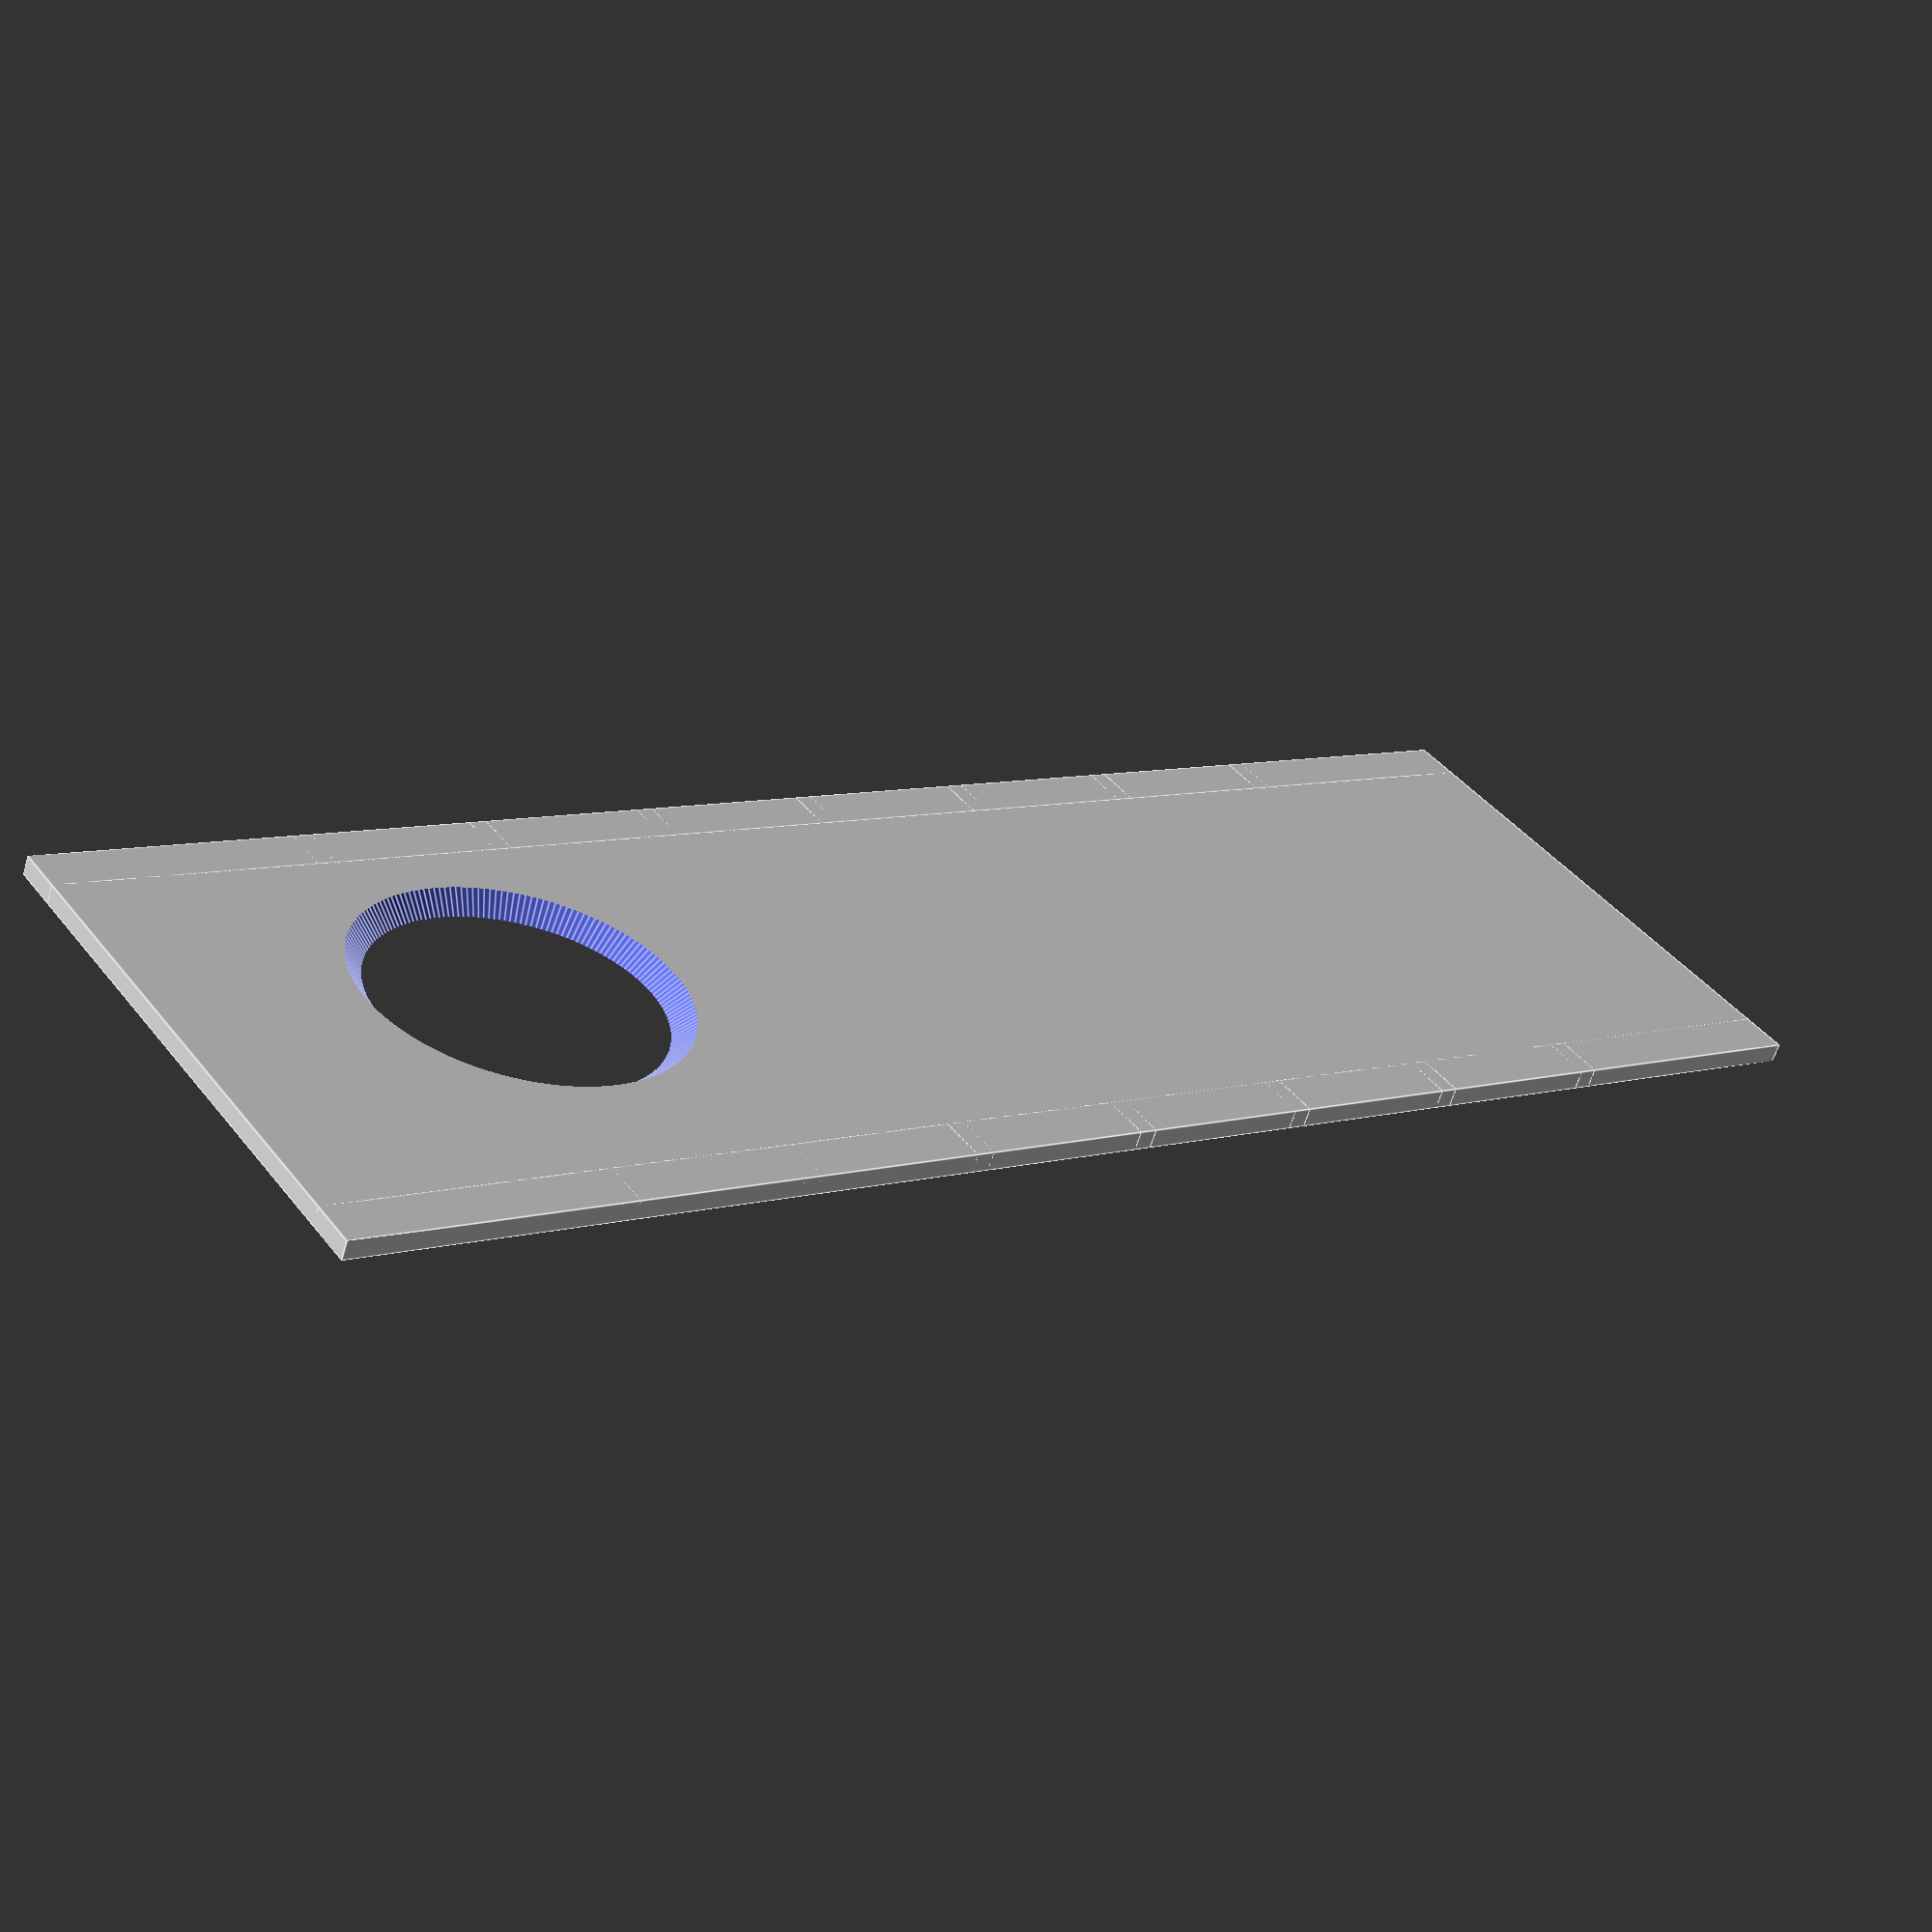
<openscad>
// Generated by SolidPython 1.1.1 on 2022-01-28 10:41:35
$fa = 2;
$fs = 0.1;
$fn = 0;


difference() {
	union() {
		difference() {
			cube(center = true, size = [174, 60, 2]);
			translate(v = [0, 0, -5]) {
				cube(center = true, size = [164, 60, 2]);
			}
		}
		union() {
			translate(v = [0, 27.5000000000, 0]) {
				union() {
					cube(center = true, size = [174, 5, 2]);
					translate(v = [0.0000000000, 0, 0]) {
						translate(v = [58.5000000000, 0, 0]) {
							cube(center = true, size = [2, 5, 2]);
						}
					}
					translate(v = [-19.5000000000, 0, 0]) {
						translate(v = [58.5000000000, 0, 0]) {
							cube(center = true, size = [2, 5, 2]);
						}
					}
					translate(v = [-39.0000000000, 0, 0]) {
						translate(v = [58.5000000000, 0, 0]) {
							cube(center = true, size = [2, 5, 2]);
						}
					}
					translate(v = [-58.5000000000, 0, 0]) {
						translate(v = [58.5000000000, 0, 0]) {
							cube(center = true, size = [2, 5, 2]);
						}
					}
					translate(v = [-78.0000000000, 0, 0]) {
						translate(v = [58.5000000000, 0, 0]) {
							cube(center = true, size = [2, 5, 2]);
						}
					}
					translate(v = [-97.5000000000, 0, 0]) {
						translate(v = [58.5000000000, 0, 0]) {
							cube(center = true, size = [2, 5, 2]);
						}
					}
					translate(v = [-117.0000000000, 0, 0]) {
						translate(v = [58.5000000000, 0, 0]) {
							cube(center = true, size = [2, 5, 2]);
						}
					}
				}
			}
			translate(v = [0, -27.5000000000, 0]) {
				rotate(a = [0, 0, 180]) {
					union() {
						cube(center = true, size = [174, 5, 2]);
						translate(v = [0.0000000000, 0, 0]) {
							translate(v = [58.5000000000, 0, 0]) {
								cube(center = true, size = [2, 5, 2]);
							}
						}
						translate(v = [-19.5000000000, 0, 0]) {
							translate(v = [58.5000000000, 0, 0]) {
								cube(center = true, size = [2, 5, 2]);
							}
						}
						translate(v = [-39.0000000000, 0, 0]) {
							translate(v = [58.5000000000, 0, 0]) {
								cube(center = true, size = [2, 5, 2]);
							}
						}
						translate(v = [-58.5000000000, 0, 0]) {
							translate(v = [58.5000000000, 0, 0]) {
								cube(center = true, size = [2, 5, 2]);
							}
						}
						translate(v = [-78.0000000000, 0, 0]) {
							translate(v = [58.5000000000, 0, 0]) {
								cube(center = true, size = [2, 5, 2]);
							}
						}
						translate(v = [-97.5000000000, 0, 0]) {
							translate(v = [58.5000000000, 0, 0]) {
								cube(center = true, size = [2, 5, 2]);
							}
						}
						translate(v = [-117.0000000000, 0, 0]) {
							translate(v = [58.5000000000, 0, 0]) {
								cube(center = true, size = [2, 5, 2]);
							}
						}
					}
				}
			}
		}
	}
	translate(v = [50, 3, -4.0000000000]) {
		cylinder(d1 = 39, d2 = 0, h = 19.5000000000);
	}
}
/***********************************************
*********      SolidPython code:      **********
************************************************
 
from vent import *

box_width = 60
box_height = 2#148
box_length = 174
box_shell_thickness = 5

bracket_thickness = box_shell_thickness-3
sensecap_width = 40
top_bracket_offset = 32 + box_shell_thickness
top_bracket_clamp_height = 5
top_bracket_clamp_width = (box_width - sensecap_width) / 2
top_bracket_height = top_bracket_offset + top_bracket_clamp_height
top_bracket_spacing = 132
sensecap_length = 154
top_bracket_side_width = (box_length - sensecap_length) / 2
top_bracket_top_length = (box_length - top_bracket_spacing)/2
bottom_bracket_clamp_length = 10
bottom_bracket_length = top_bracket_side_width + bottom_bracket_clamp_length
bottom_bracket_offset = 118

airial_offset_x = 50
airial_offset_y = 3
airial_diameter = 13
airial_cone_diameter = min(airial_diameter * 3, box_width)
airial_cone_height = airial_cone_diameter/2

#Create the box
box = cube((box_length,box_width,box_height), center=True)
box_inside =cube((box_length - 2 * box_shell_thickness, box_width, box_height), center=True)
box_inside = translate((0, 0, -box_shell_thickness))(box_inside)
outer_box = box - box_inside

#Insert the vents
vent = vent_grid(box_length, box_height, box_shell_thickness, 10, 3, 2, 20)
vent1 = translate((0,(box_width-box_shell_thickness)/2,0))(vent)
vent2 = translate((0,-(box_width-box_shell_thickness)/2,0))(rotate(a=(0,0,180))(vent))
vents = vent1 + vent2

#Add the top brackets
bracket_side = cube((bracket_thickness, top_bracket_clamp_width, top_bracket_height), center=True)
translate_x = (top_bracket_spacing+bracket_thickness)/2
translate_y = (sensecap_width + top_bracket_clamp_width) / 2
translate_z = (box_height - top_bracket_height)/2
bracket_side1 = translate((translate_x,translate_y,translate_z))(bracket_side)
bracket_side2 = translate((translate_x,-translate_y,translate_z))(bracket_side)
bracket_side3 = cube((top_bracket_side_width, bracket_thickness, top_bracket_height), center=True)
bracket_side3 = translate(((box_length-top_bracket_side_width)/2,0,translate_z))(bracket_side3)
bracket_top = cube((bracket_thickness, box_width, top_bracket_offset), center=True)
bracket_top = translate((translate_x,0,(box_height - top_bracket_offset)/2))(bracket_top)
bracket_top_2 = cube((top_bracket_top_length, bracket_thickness, top_bracket_offset), center=True)
bracket_top_2 = translate(((box_length-top_bracket_top_length)/2,0,(box_height - top_bracket_offset)/2))(bracket_top_2)
bracket_1 = bracket_side1 + bracket_side2 + bracket_side3 + bracket_top + bracket_top_2
bracket_2 = rotate(a=(0,0,180))(bracket_1)

#Create the bottom brackets
bracket_clamp = cube((bottom_bracket_length, top_bracket_clamp_width, bracket_thickness), center=True)
translate_x = (box_length - bottom_bracket_length)/2
translate_y = (box_width - top_bracket_clamp_width)/2
translate_z = (box_height - bracket_thickness)/2 - bottom_bracket_offset
bracket_clamp1 = translate((translate_x,translate_y,translate_z))(bracket_clamp)
bracket_clamp2 = translate((translate_x,-translate_y,translate_z))(bracket_clamp)
bracket_bridge = cube((top_bracket_side_width, box_width, bracket_thickness), center=True)
bracket_bridge = translate(((box_length-top_bracket_side_width)/2,0,translate_z))(bracket_bridge)
bottom_bracket1 = bracket_clamp1 + bracket_clamp2 + bracket_bridge
bottom_bracket2 = rotate(a=(0,0,180))(bottom_bracket1)

#Remove the large airial hole from the box
large_airial_hole = cylinder(h=airial_cone_height,d1=airial_cone_diameter,d2=0)
large_airial_hole = translate((airial_offset_x, airial_offset_y, box_height / 2 - box_shell_thickness))(large_airial_hole)
box_with_vents = outer_box + vents - large_airial_hole

#Add the airial cone and hole
outer_cone = cylinder(h=airial_cone_height, d1=airial_cone_diameter, d2=0)
inner_cone = translate((0,0,-box_shell_thickness))(cylinder(h=airial_cone_height, d1=airial_cone_diameter, d2=0))
small_airial_hole = cylinder(d=airial_diameter, h=airial_cone_height+2*box_shell_thickness)
airial_cone = outer_cone - inner_cone - small_airial_hole
airial_cone = translate((airial_offset_x, airial_offset_y, box_height / 2))(airial_cone)

test = box_with_vents + bracket_1 + bracket_2# + bottom_bracket1 + bottom_bracket2
#fa = .1 very good quality
#fa = 0.8 draft quality
scad_render_to_file(box_with_vents, file_header='$fa = 2;\n$fs = 0.1;\n$fn = 0;', filepath='renders/sensecap_box.scad')
scad_render_to_file(airial_cone, file_header='$fa = 2;\n$fs = 0.1;\n$fn = 0;', filepath='renders/sensecap_cone.scad')

scad_render_to_file(test, file_header='$fa = 2;\n$fs = 0.1;\n$fn = 0;', filepath='renders/sensecap_test.scad') 
 
************************************************/

</openscad>
<views>
elev=240.8 azim=215.6 roll=16.5 proj=p view=edges
</views>
